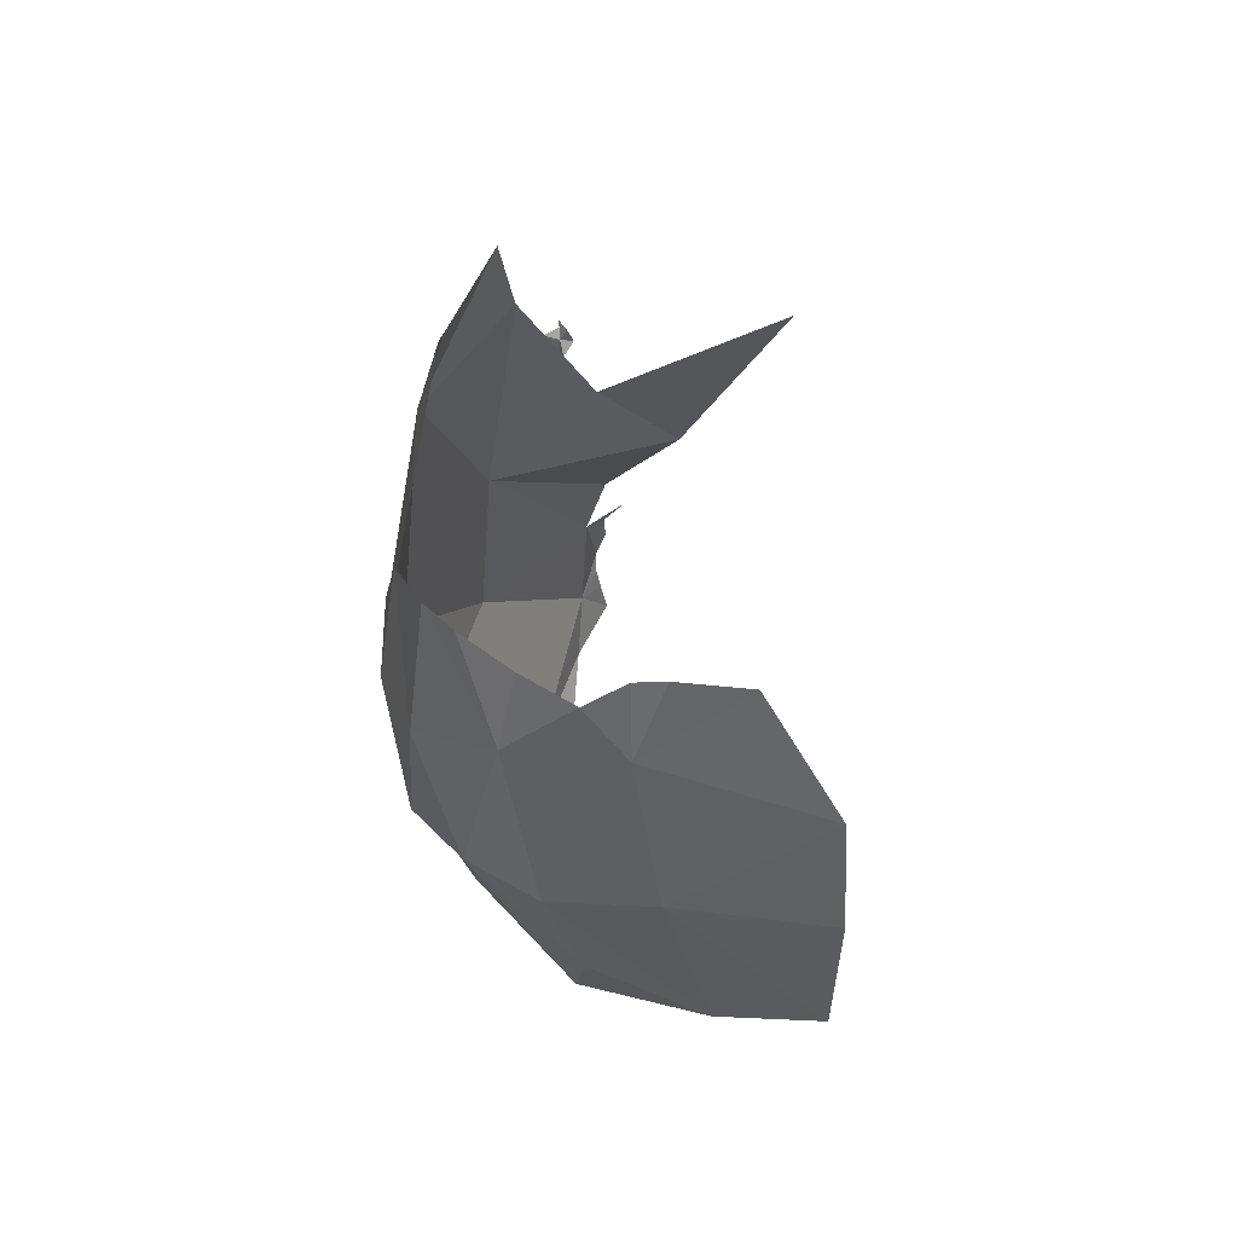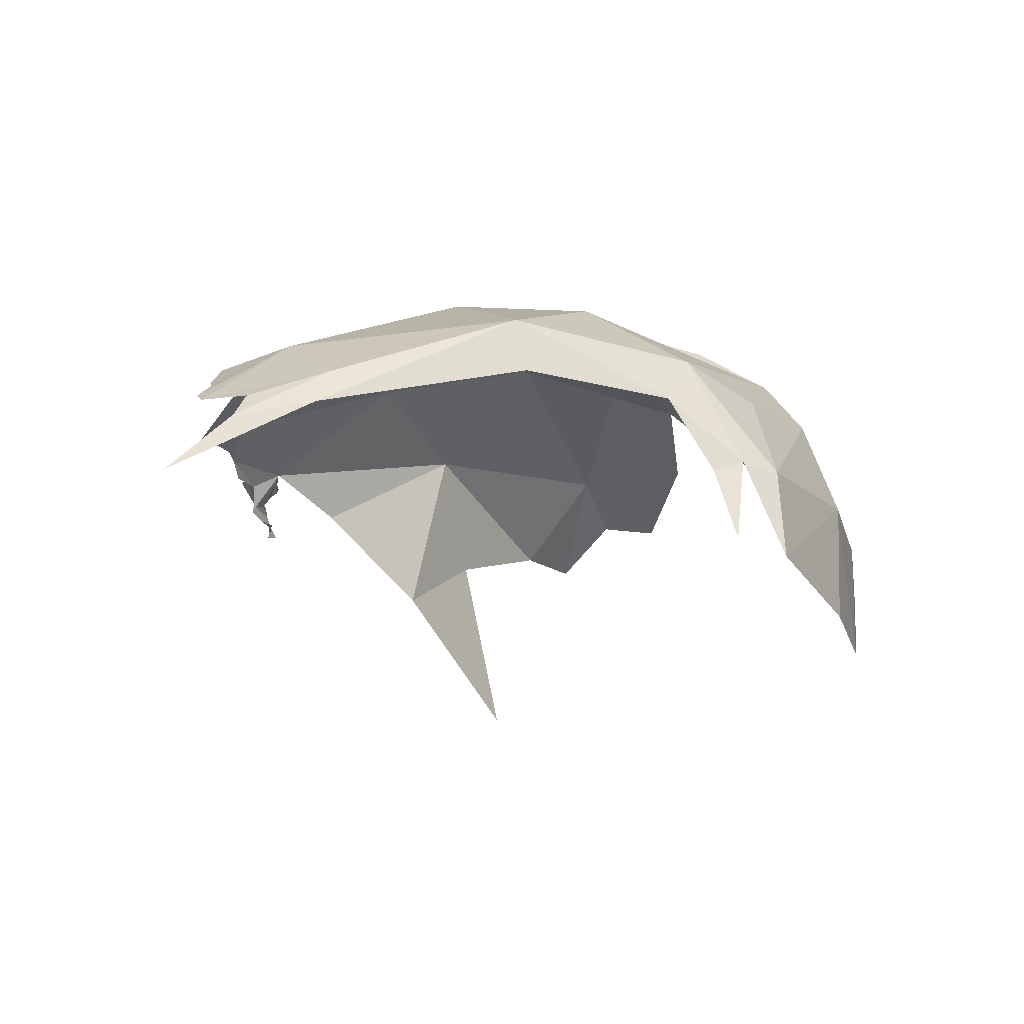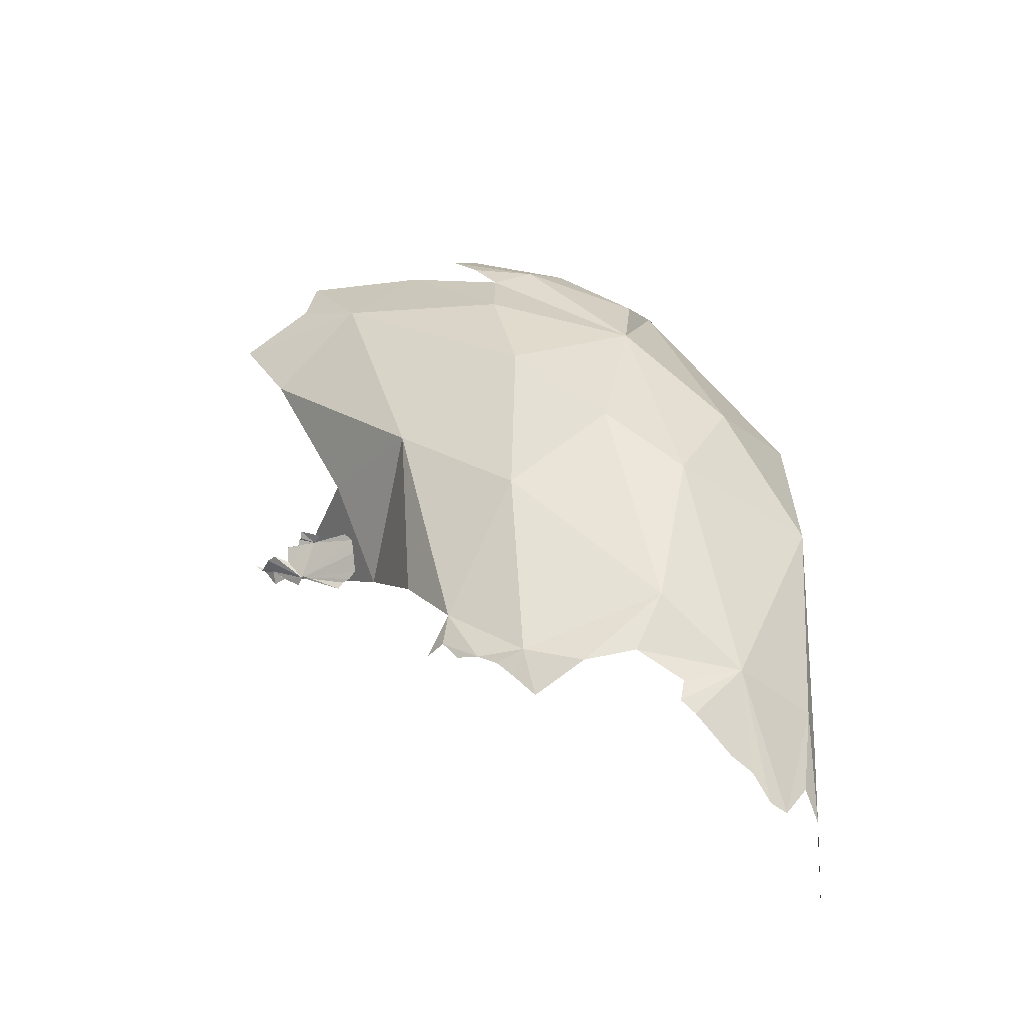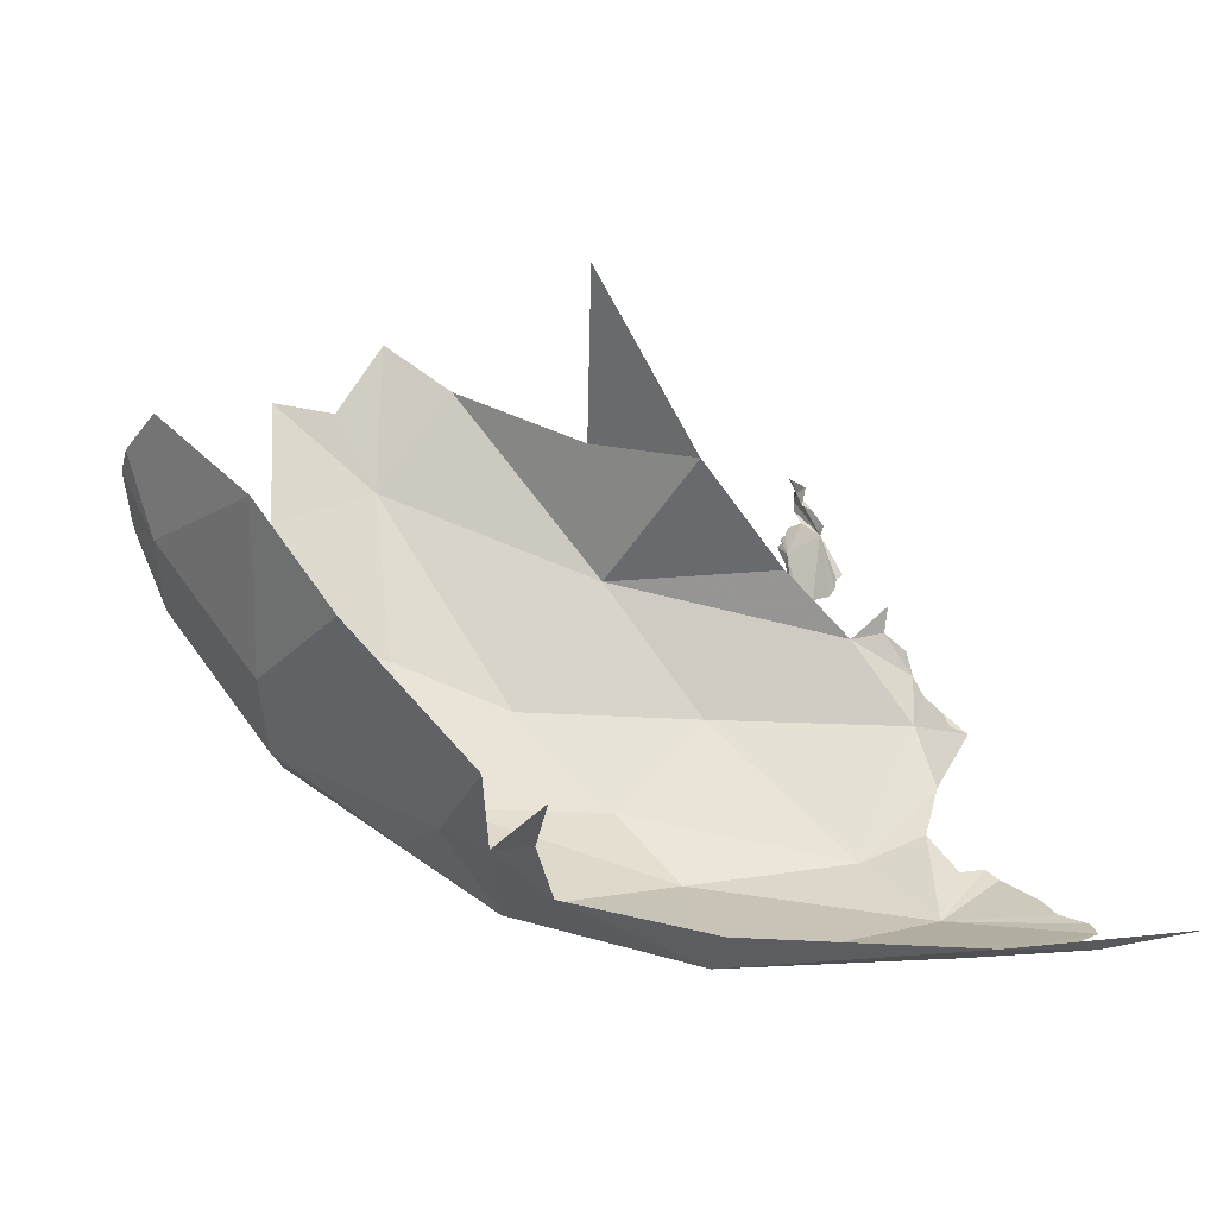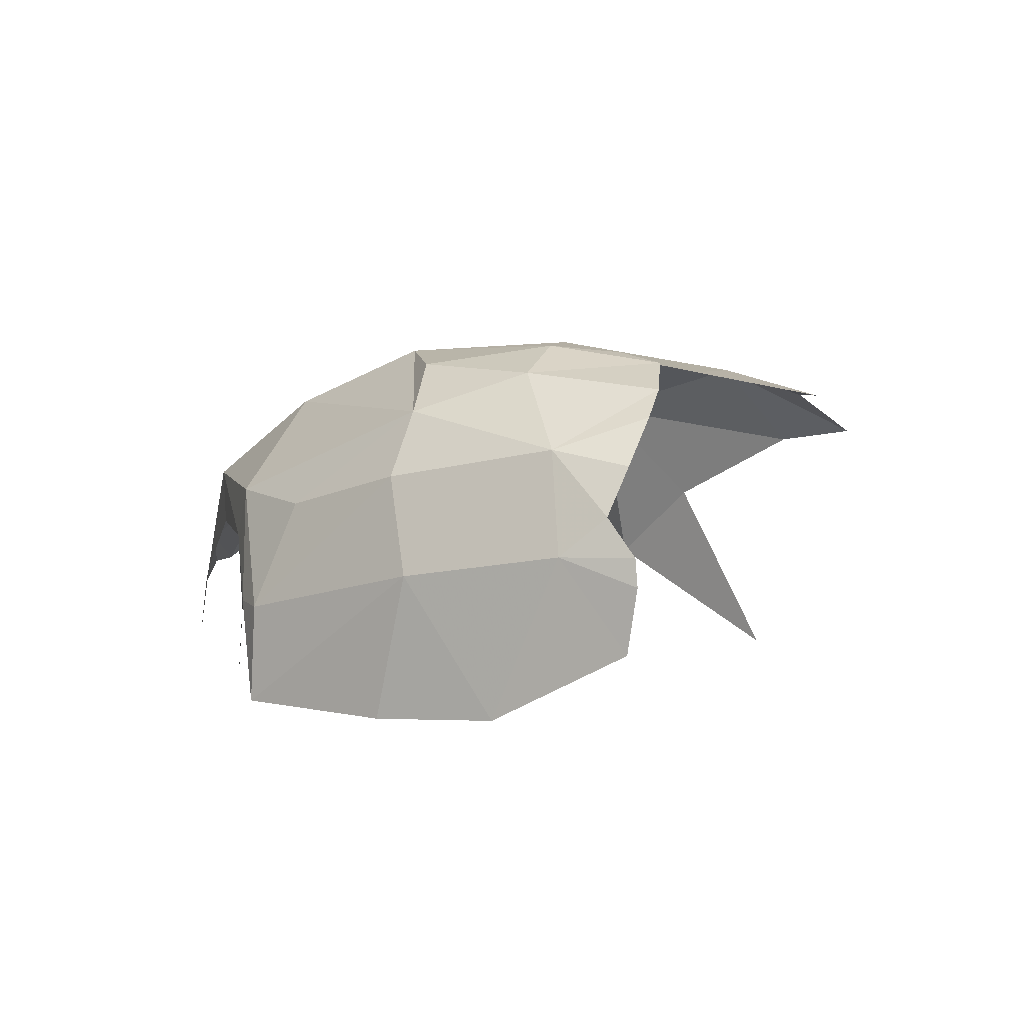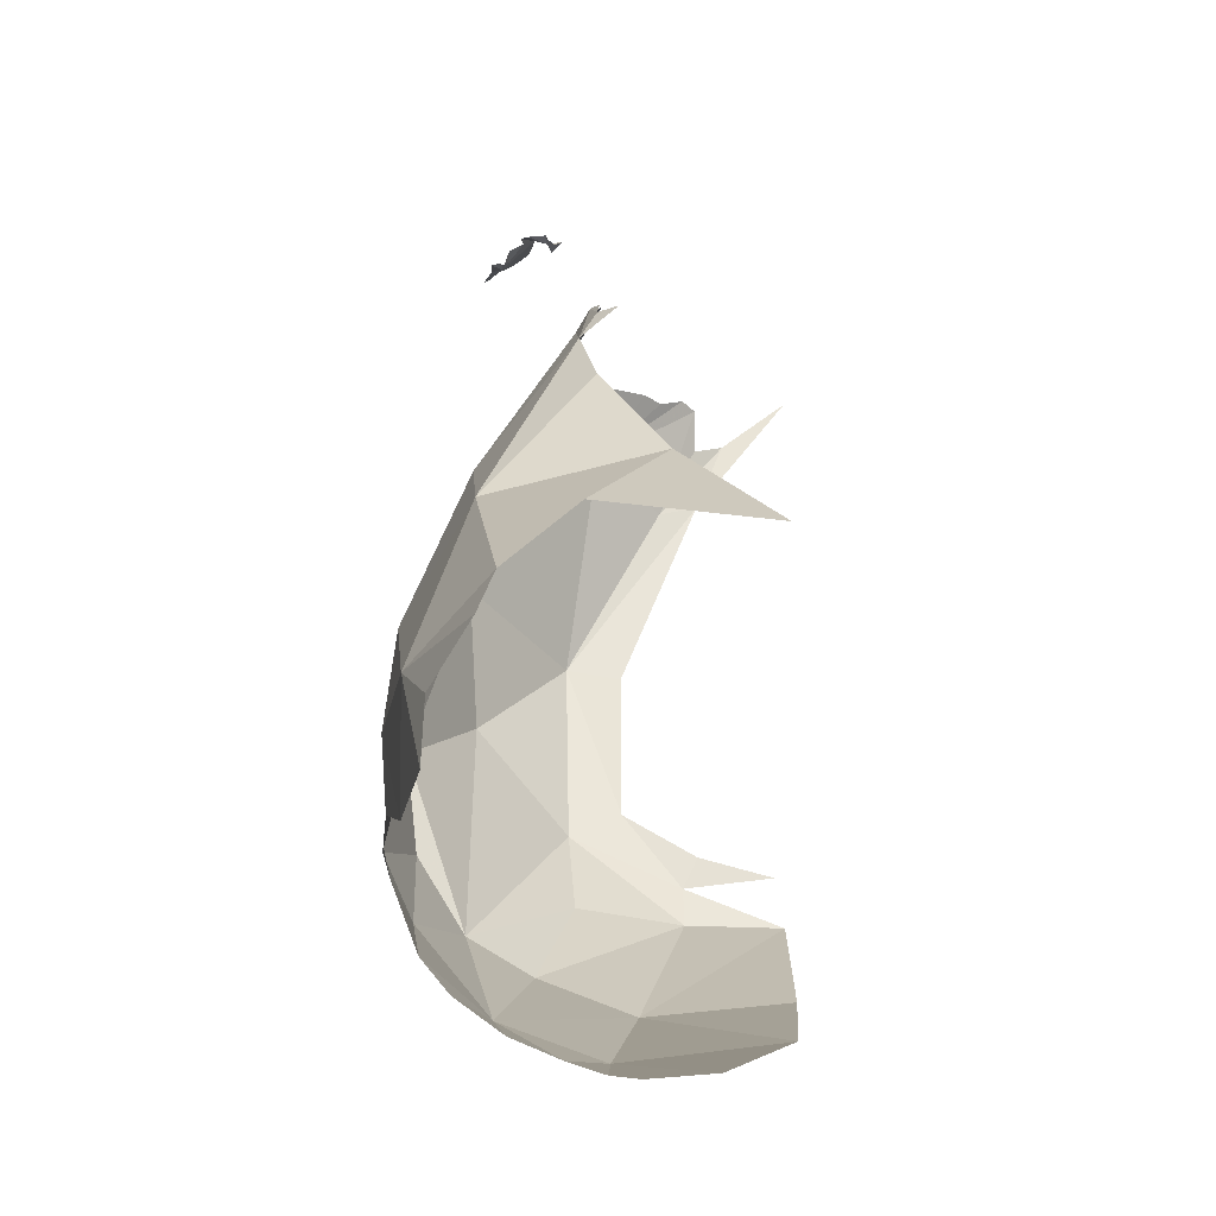
<metadata>
{"format":"obj","ext":"obj","renderer":"f3d","projection":"perspective","resolution":1024,"background":"white","views":[{"elev":8.3,"azim":88.7,"up":"+Y"},{"elev":-27.3,"azim":-20.2,"up":"+Z"},{"elev":29.7,"azim":-87.4,"up":"+Z"},{"elev":-35.4,"azim":156.9,"up":"+Y"},{"elev":5.9,"azim":77.7,"up":"+Z"},{"elev":59.5,"azim":89.7,"up":"+Y"}]}
</metadata>
<code>
v 4.421 0.04779 1.333
v 4.515 0.07055 1.521
v 3.828 0.0366 1.531
v 3.762 0.5084 1.863
v 4.224 0.3346 1.839
v 4.52 0.7241 2.044
v 3.954 0.803 1.979
v 3.231 0.5912 1.631
v 3.687 1.148 1.825
v 3.068 1.078 1.487
v 3.075 0.3028 1.415
v 5.125 0.6159 1.843
v 4.855 0.223 1.496
v 4.854 0.06766 1.12
v 5.229 0.5176 1.621
v 4.278 1.885 1.45
v 4.512 2.127 0.863
v 3.985 1.716 1.181
v 4.88 0.7072 2.002
v 3.108 0.01446 1.038
v 3.868 0.04021 1.332
v 2.749 0.1421 1.04
v 2.743 0.202 1.089
v 2.9 0.5222 1.403
v 2.977 0.5108 1.433
v 3.155 0.04356 1.18
v 2.884 0.0658 1.042
v 5.266 2.079 1.891
v 4.853 1.872 1.972
v 5.207 1.639 1.977
v 4.295 1.16 2.051
v 2.834 0.0187 0.9334
v 5.247 1.004 1.981
v 5.569 1.016 1.731
v 5.523 1.405 1.93
v 2.813 0.3431 1.235
v 2.8 0.2656 1.173
v 2.871 0.471 1.368
v 5.702 1.008 1.381
v 5.823 1.24 1.387
v 5.75 1.163 1.517
v 5.837 1.244 1.29
v 5.809 1.218 1.058
v 5.291 0.4528 0.7745
v 5.559 0.8094 0.8056
v 5.374 0.5377 1.287
v 4.929 2.334 1.738
v 4.686 2.166 1.692
v 3.041 0.6781 1.515
v 4.078 1.593 1.79
v 5.043 2.098 1.883
v 5.156 1.369 2.049
v 5.067 1.131 2.072
v 5.311 1.471 2.014
v 5.706 1.249 1.682
v 5.618 1.343 1.839
v 4.86 0.05119 0.7725
v 4.703 0.0381 1.122
v 3.089 1.242 1.436
v 3.054 1.171 1.434
v 5.013 1.276 2.053
v 3.57 1.534 1.412
v 2.999 1.11 1.418
v 3.299 1.361 1.472
v 2.623 0.0067 0.6832
v 3.203 1.374 1.411
v 2.992 0.8613 1.499
v 4.587 0.0459 1.068
v 4.656 0.02112 0.7981
v 2.974 1.06 1.416
v 2.919 1.029 1.395
v 3.127 1.315 1.403
v 3.4 1.853 1.707
v 3.375 1.95 1.638
v 3.403 1.95 1.682
v 3.427 2.014 1.563
v 3.414 1.955 1.551
v 3.415 2.01 1.516
v 3.42 1.901 1.741
v 3.39 1.831 1.742
v 3.458 2.049 1.541
v 3.426 1.911 1.703
v 3.413 1.902 1.717
v 3.357 1.734 1.771
v 3.231 1.748 1.618
v 3.318 1.893 1.607
v 3.249 1.734 1.633
v 3.429 2.058 1.564
v 3.455 2.081 1.567
v 3.369 1.959 1.565
v 3.41 2.028 1.621
v 3.395 2.001 1.646
v 3.267 1.806 1.617
v 3.292 1.697 1.732
v 3.331 1.705 1.762
v 3.246 1.709 1.651
v 3.254 1.689 1.679
v 3.299 1.858 1.616
v 3.316 1.888 1.616
v 3.319 1.907 1.574
v 4.73 1.267 2.078
v 3.417 1.915 1.684
v 3.222 1.434 1.339
f 1 2 3
f 4 5 6
f 7 8 4
f 9 10 8
f 8 11 4
f 2 12 5
f 5 4 3
f 5 3 2
f 13 2 14
f 13 12 2
f 12 13 15
f 7 4 6
f 16 17 18
f 19 6 12
f 6 5 12
f 3 20 21
f 9 8 7
f 22 11 23
f 24 11 25
f 26 22 27
f 3 11 26
f 28 29 30
f 6 31 7
f 20 26 32
f 22 26 11
f 33 34 35
f 36 37 11
f 37 23 11
f 36 11 38
f 39 40 41
f 20 3 26
f 39 41 34
f 11 24 38
f 21 1 3
f 42 39 43
f 44 45 46
f 4 11 3
f 47 48 29
f 25 11 49
f 48 50 29
f 8 49 11
f 51 29 28
f 52 53 54
f 27 32 26
f 40 39 42
f 34 55 56
f 47 29 51
f 34 56 35
f 33 35 54
f 57 14 58
f 45 43 39
f 34 46 39
f 33 53 19
f 15 46 34
f 10 59 60
f 6 53 61
f 34 33 12
f 15 13 14
f 15 14 46
f 33 54 53
f 52 61 53
f 19 12 33
f 6 19 53
f 34 41 55
f 34 12 15
f 50 18 62
f 39 46 45
f 57 46 14
f 57 44 46
f 14 2 58
f 63 10 60
f 64 59 10
f 20 32 65
f 2 1 58
f 66 59 64
f 67 49 8
f 68 58 1
f 68 69 58
f 63 70 71
f 63 71 10
f 9 64 10
f 72 59 66
f 64 50 62
f 64 9 50
f 71 67 10
f 8 10 67
f 73 74 75
f 76 77 78
f 79 80 73
f 76 78 81
f 82 83 73
f 73 80 84
f 85 86 87
f 88 76 89
f 90 76 86
f 86 91 92
f 86 92 74
f 85 93 86
f 94 86 95
f 89 76 81
f 88 91 76
f 96 86 97
f 86 98 99
f 90 77 76
f 74 73 86
f 86 76 91
f 86 73 95
f 93 98 86
f 87 86 96
f 50 16 18
f 7 31 9
f 90 86 100
f 84 95 73
f 86 99 100
f 6 101 31
f 73 102 82
f 30 101 61
f 86 94 97
f 73 83 79
f 75 102 73
f 29 101 30
f 6 61 101
f 31 101 29
f 29 50 31
f 50 9 31
f 16 50 48
f 66 64 103

</code>
